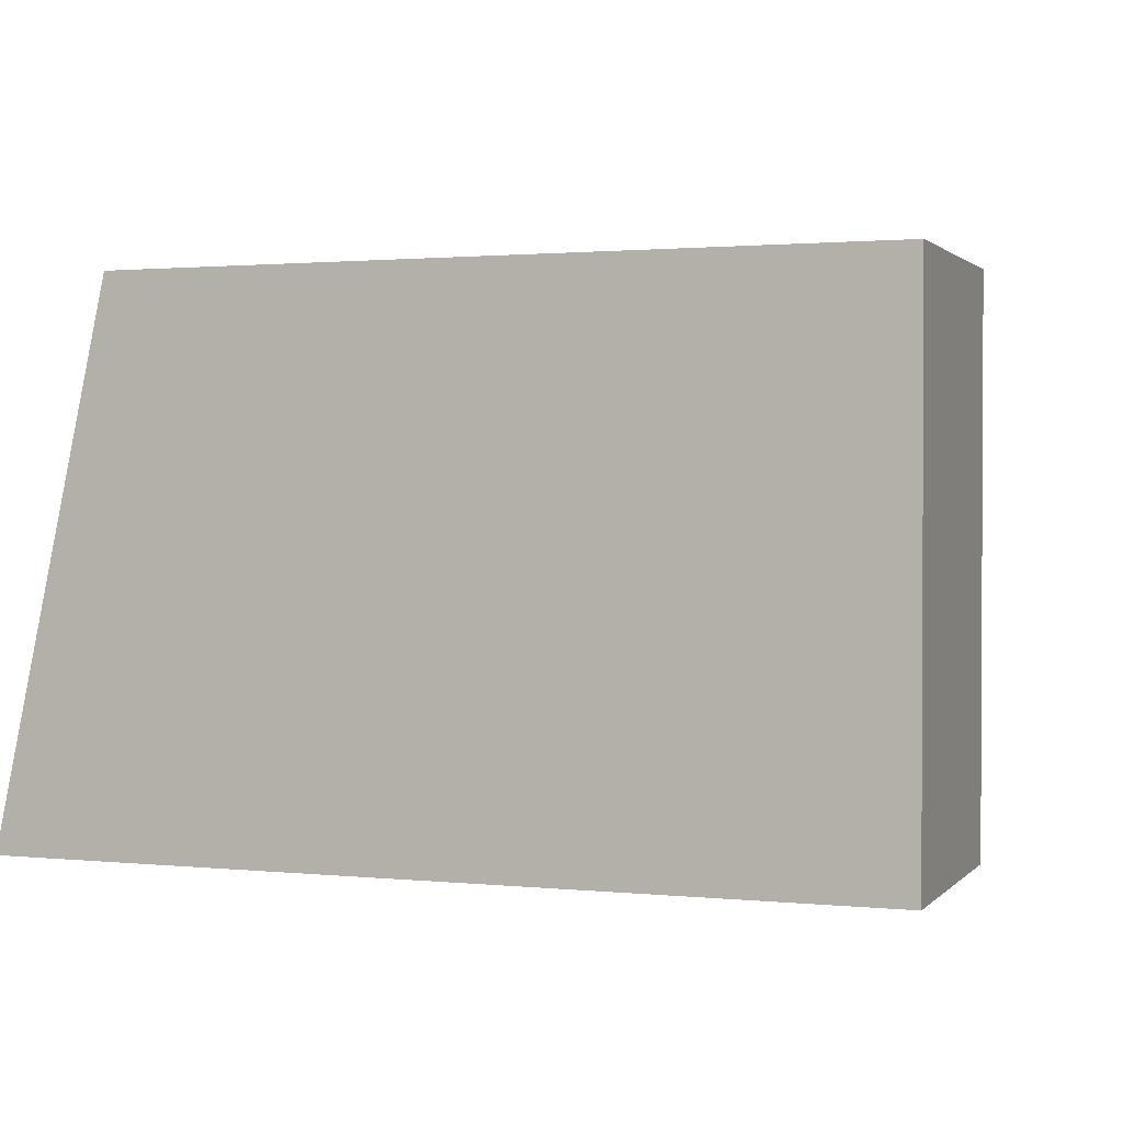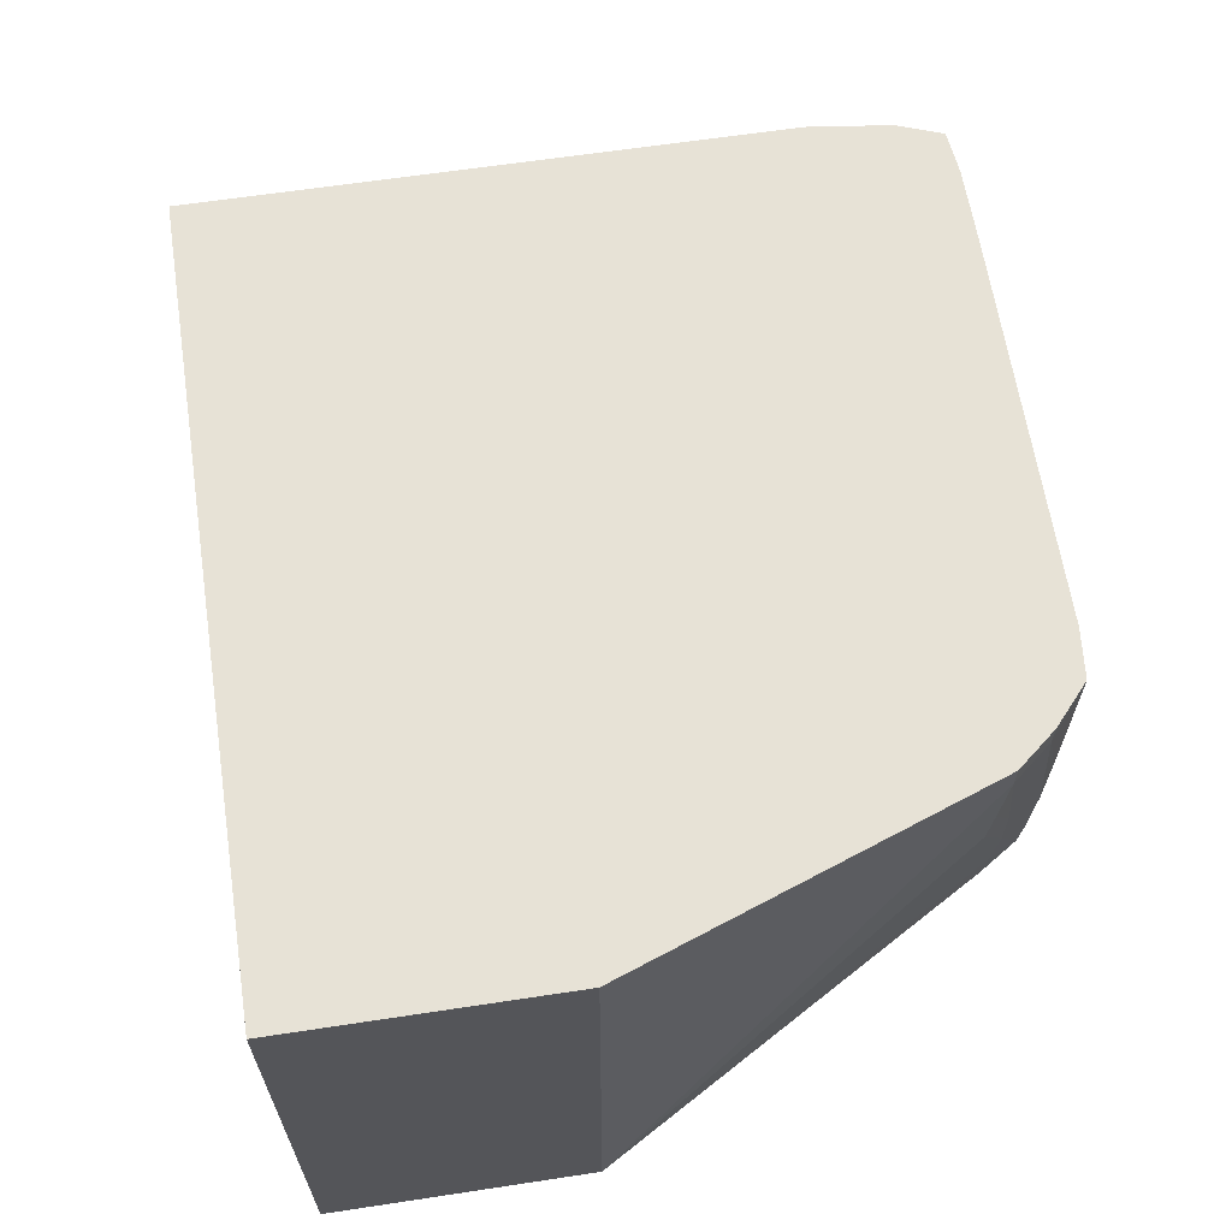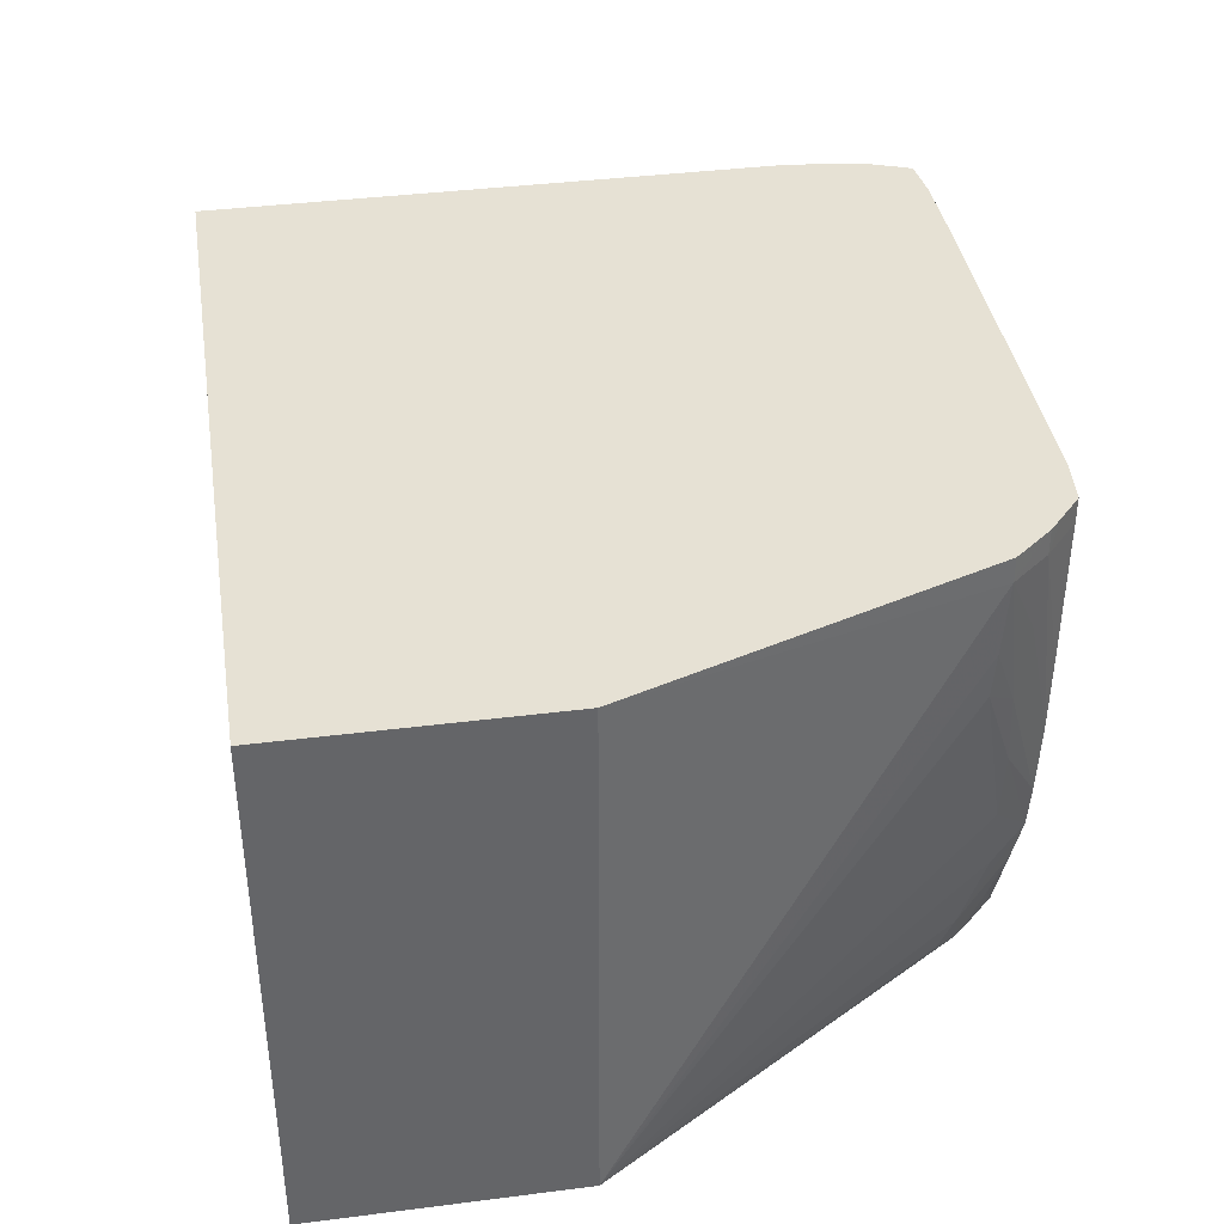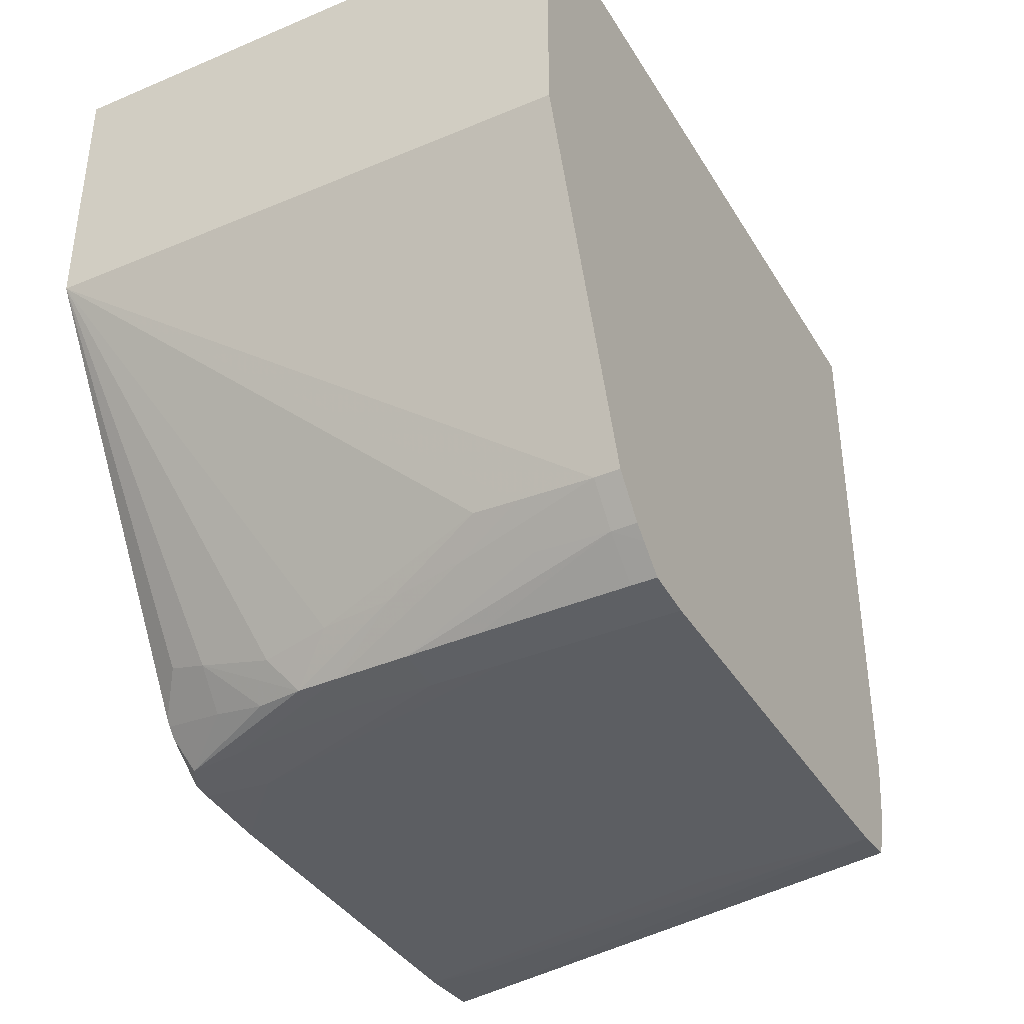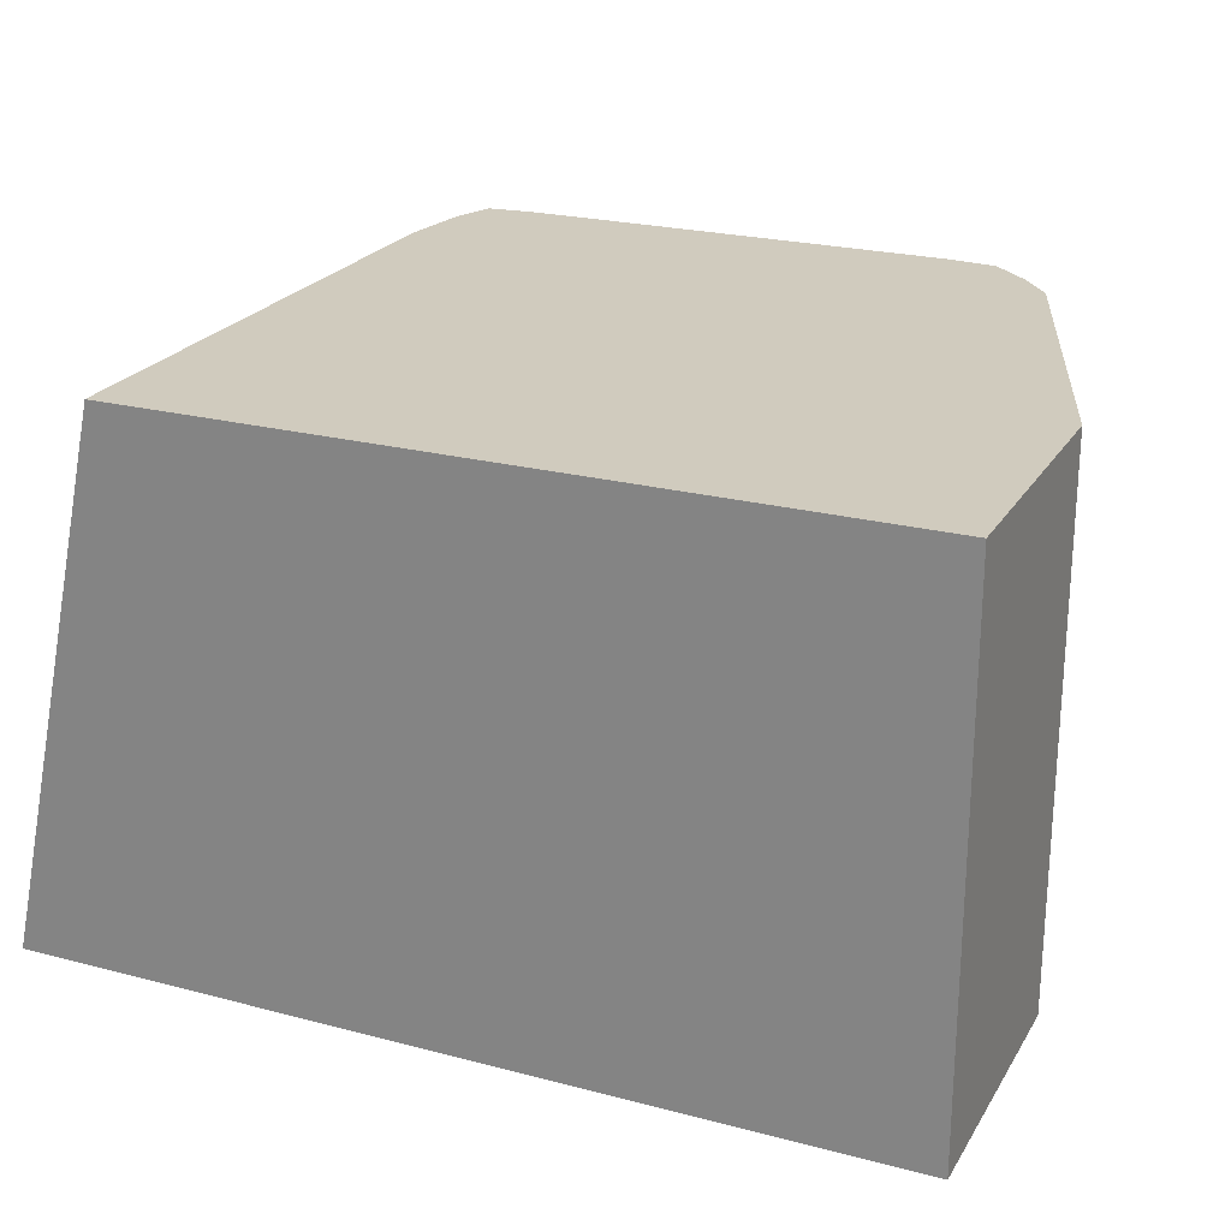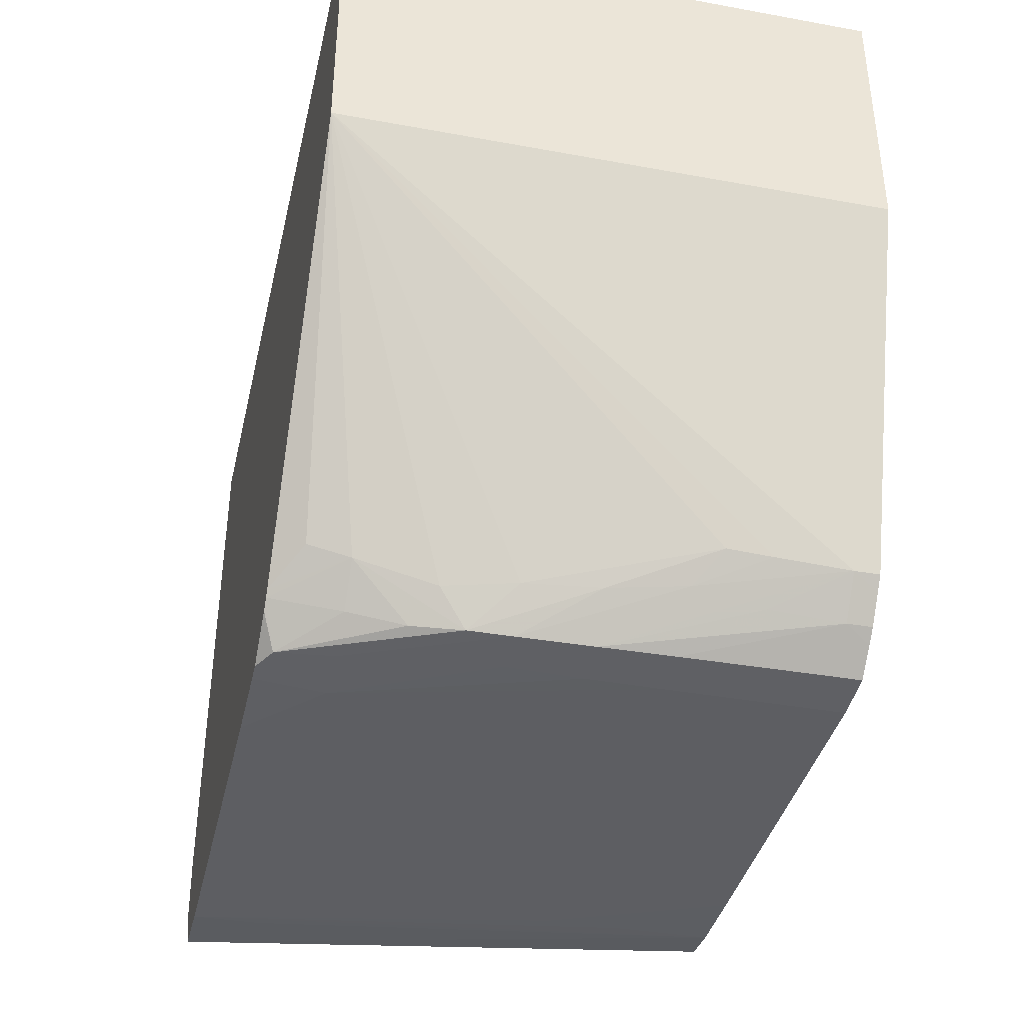
<metadata>
{"format":"obj","ext":"obj","renderer":"f3d","projection":"perspective","resolution":1024,"background":"white","views":[{"elev":1.4,"azim":20.3,"up":"+Y"},{"elev":63.6,"azim":81.3,"up":"+Y"},{"elev":39.0,"azim":81.0,"up":"+Y"},{"elev":-38.0,"azim":118.0,"up":"+Z"},{"elev":23.3,"azim":23.9,"up":"+Y"},{"elev":-38.7,"azim":77.1,"up":"+Z"}]}
</metadata>
<code>
v 0.01628 -0.006431 -0.05158
v 0.0154 -0.006431 -0.05158
v 0.01628 -0.00298 -0.05158
v 0.0198 -0.006431 -0.05158
v 0.0154 -0.005619 -0.05158
v 0.01628 -4.457e-05 -0.05157
v 0.01628 -0.00122 -0.05158
v 0.01628 -0.0021 -0.05158
v 0.0146 -0.006431 -0.05152
v 0.01716 -4.457e-05 -0.05158
v 0.02068 -0.005619 -0.05158
v 0.02072 -0.006431 -0.05155
v 0.01611 -4.457e-05 -0.05156
v 0.01686 -4.457e-05 -0.05158
v 0.01423 -0.006431 -0.05104
v 0.01578 -4.457e-05 -0.05152
v 0.02156 -4.457e-05 -0.05158
v 0.0212 -0.006278 -0.05151
v 0.02093 -0.006431 -0.05153
v 0.02156 -0.0021 -0.05158
v 0.02156 -0.00298 -0.05158
v 0.02156 -0.003859 -0.05156
v 0.02131 -0.005619 -0.05153
v 0.01407 -0.006431 -0.05016
v 0.0156 -4.457e-05 -0.05104
v 0.01572 -4.457e-05 -0.05136
v 0.02193 -4.457e-05 -0.05155
v 0.02205 -0.003859 -0.05151
v 0.02201 -0.00437 -0.05149
v 0.02187 -0.004957 -0.05142
v 0.02175 -0.005619 -0.05126
v 0.02154 -0.006431 -0.05106
v 0.02144 -0.006431 -0.05117
v 0.02212 -0.0003397 -0.05153
v 0.02211 -0.00122 -0.05153
v 0.0221 -0.0021 -0.05153
v 0.02208 -0.00298 -0.05153
v 0.01407 -0.006431 -0.04977
v 0.01548 -4.457e-05 -0.04986
v 0.01548 -4.457e-05 -0.05016
v 0.01556 -4.457e-05 -0.05074
v 0.02212 -4.457e-05 -0.05153
v 0.0226 -0.002066 -0.05096
v 0.02247 -0.00298 -0.05104
v 0.02236 -0.003859 -0.05104
v 0.02219 -0.004693 -0.05109
v 0.02211 -0.005619 -0.05082
v 0.0216 -0.006431 -0.051
v 0.02256 -0.0003397 -0.05114
v 0.02255 -0.00122 -0.05109
v 0.02292 -0.0003397 -0.0507
v 0.01407 -0.006431 -0.04928
v 0.01548 -4.457e-05 -0.04347
v 0.02241 -4.457e-05 -0.05127
v 0.02288 -0.001749 -0.05061
v 0.0229 -0.00122 -0.05065
v 0.02439 -0.006431 -0.04658
v 0.02202 -0.006102 -0.05065
v 0.02256 -4.457e-05 -0.05113
v 0.0228 -4.457e-05 -0.05084
v 0.02292 -4.457e-05 -0.05069
v 0.02439 -4.457e-05 -0.04659
v 0.02439 -0.000531 -0.04659
v 0.02439 -0.001411 -0.04659
v 0.01407 -0.006431 -0.044
v 0.01407 -0.006431 -0.04347
v 0.02439 -4.457e-05 -0.04347
v 0.02439 -0.006431 -0.04347
f 1 2 3
f 1 3 10
f 1 10 17
f 1 17 20
f 1 20 11
f 1 11 4
f 1 4 12
f 1 12 19
f 1 19 33
f 1 33 32
f 1 32 48
f 1 48 57
f 1 57 68
f 1 68 66
f 1 66 65
f 1 65 52
f 1 52 38
f 1 38 24
f 1 24 15
f 1 15 9
f 1 9 2
f 2 5 6
f 2 6 7
f 2 7 8
f 2 8 3
f 2 9 5
f 3 8 10
f 4 11 12
f 5 9 6
f 6 9 13
f 6 13 16
f 6 16 26
f 6 26 25
f 6 25 41
f 6 41 40
f 6 40 39
f 6 39 53
f 6 53 67
f 6 67 62
f 6 62 61
f 6 61 60
f 6 60 59
f 6 59 54
f 6 54 42
f 6 42 27
f 6 27 17
f 6 17 10
f 6 10 14
f 6 14 7
f 7 14 10
f 7 10 8
f 9 15 16
f 9 16 13
f 11 18 19
f 11 19 12
f 11 20 21
f 11 21 22
f 11 22 23
f 11 23 18
f 15 24 25
f 15 25 26
f 15 26 16
f 17 27 20
f 18 23 28
f 18 28 29
f 18 29 30
f 18 30 31
f 18 31 32
f 18 32 33
f 18 33 19
f 20 27 34
f 20 34 35
f 20 35 36
f 20 36 21
f 21 36 37
f 21 37 22
f 22 37 28
f 22 28 23
f 24 38 39
f 24 39 40
f 24 40 41
f 24 41 25
f 27 42 34
f 28 37 43
f 28 43 44
f 28 44 29
f 29 44 45
f 29 45 46
f 29 46 47
f 29 47 30
f 30 47 31
f 31 47 32
f 32 47 48
f 34 42 49
f 34 49 35
f 35 49 36
f 36 49 37
f 37 49 50
f 37 50 51
f 37 51 43
f 38 52 39
f 39 52 65
f 39 65 53
f 42 54 49
f 43 55 44
f 43 51 56
f 43 56 55
f 44 55 45
f 45 55 57
f 45 57 46
f 46 57 47
f 47 58 48
f 47 57 58
f 48 58 57
f 49 54 59
f 49 59 51
f 49 51 50
f 51 59 60
f 51 60 61
f 51 61 62
f 51 62 63
f 51 63 64
f 51 64 57
f 51 57 56
f 53 65 66
f 53 66 68
f 53 68 67
f 55 56 57
f 57 64 63
f 57 63 62
f 57 62 67
f 57 67 68

</code>
